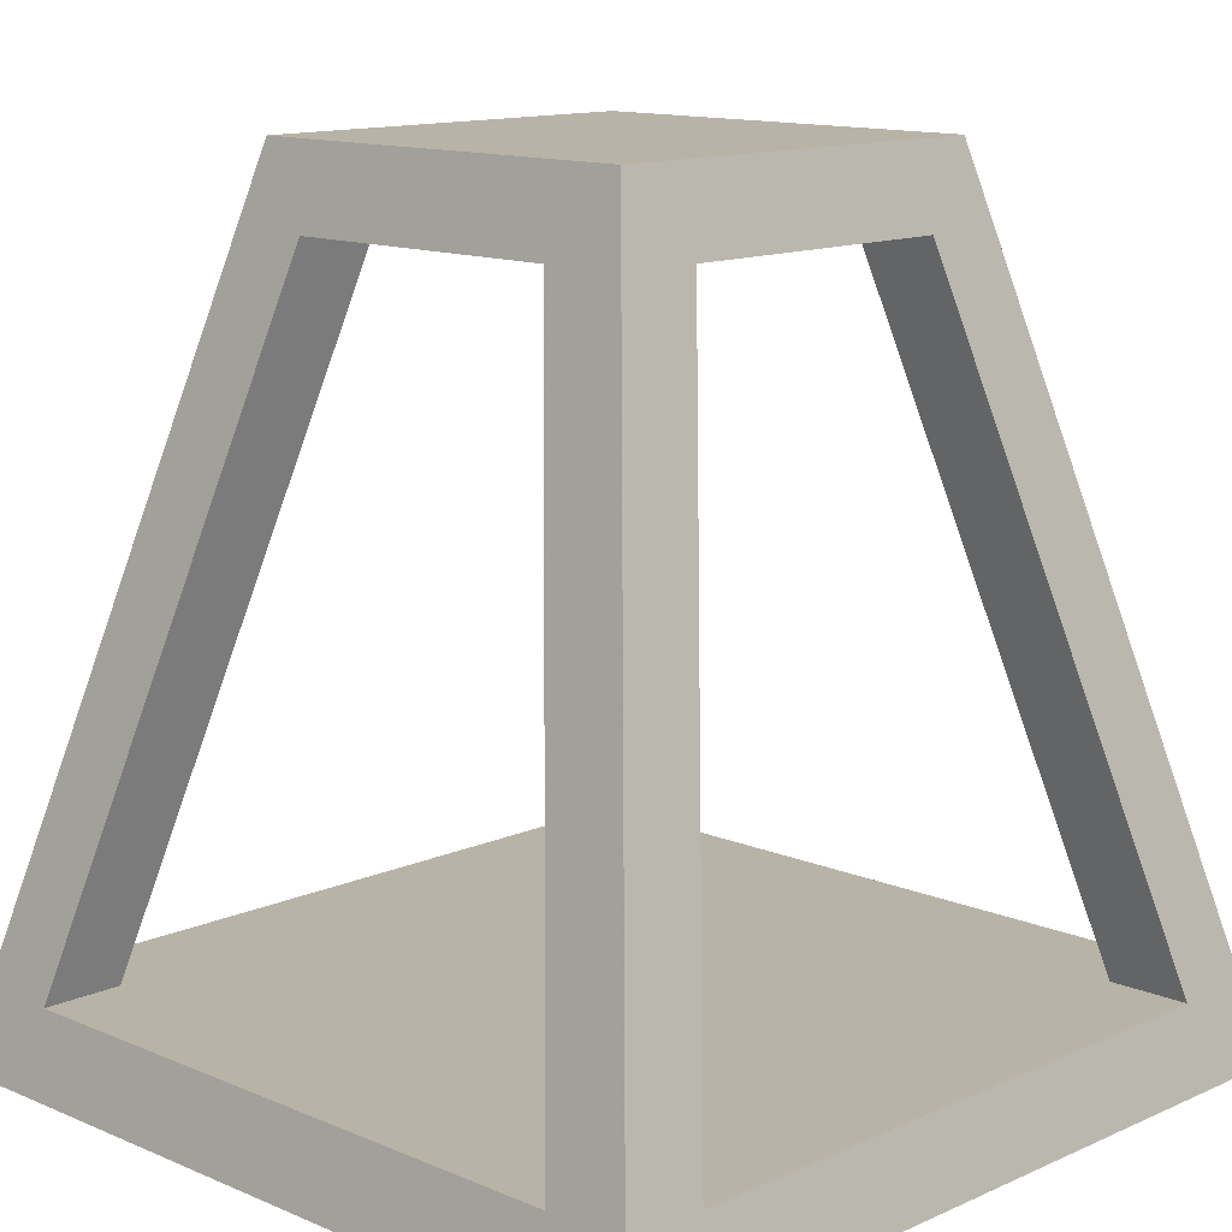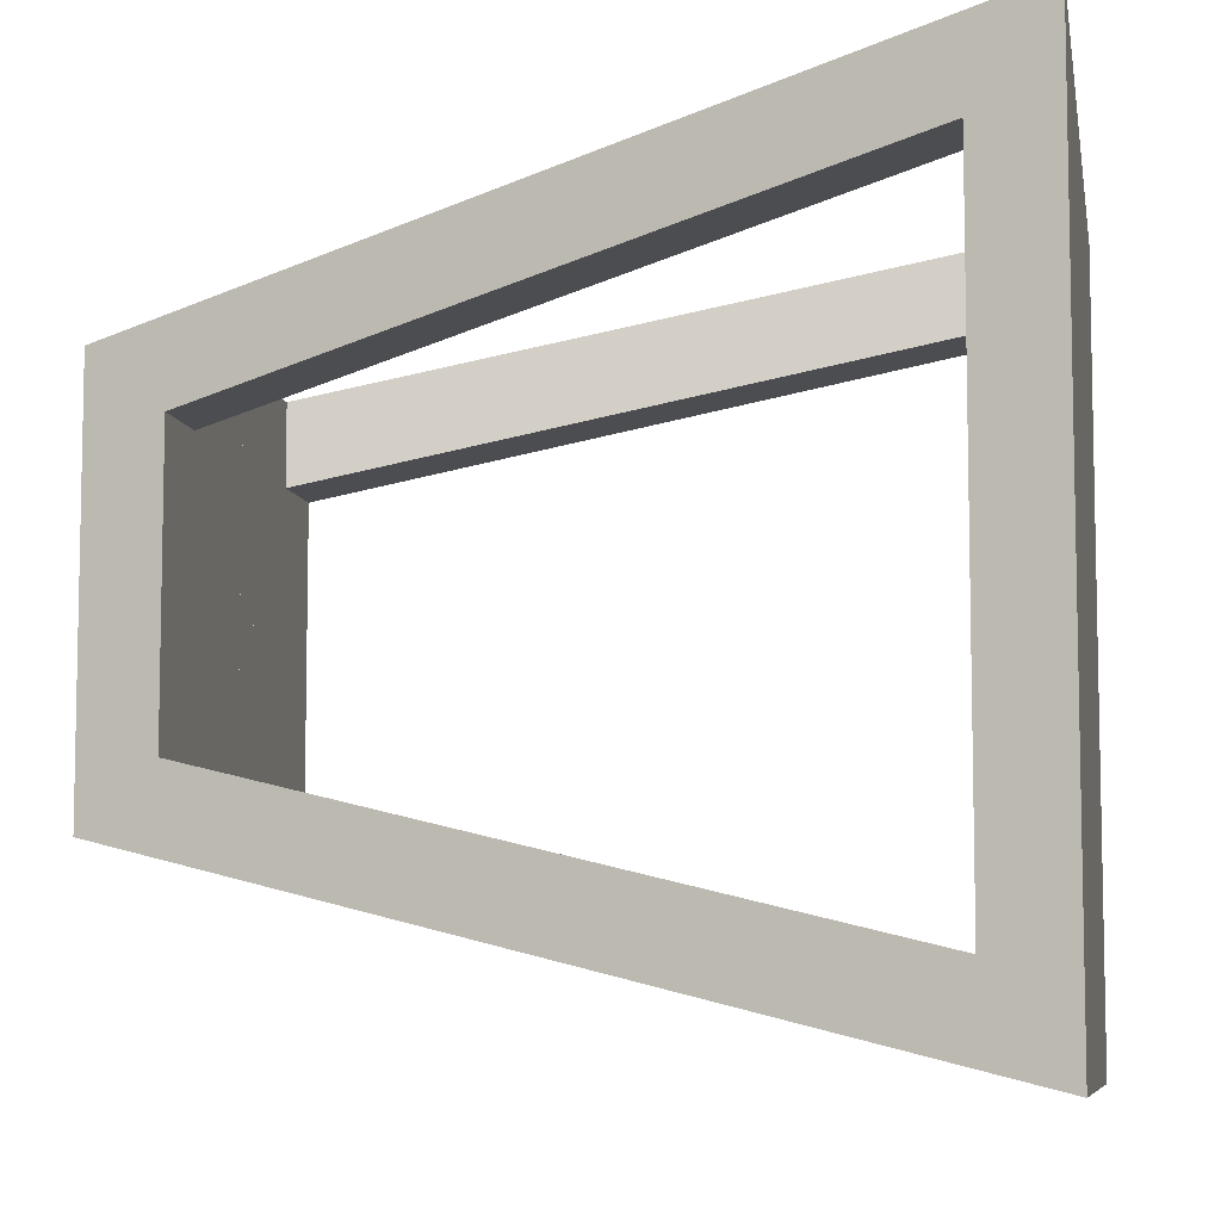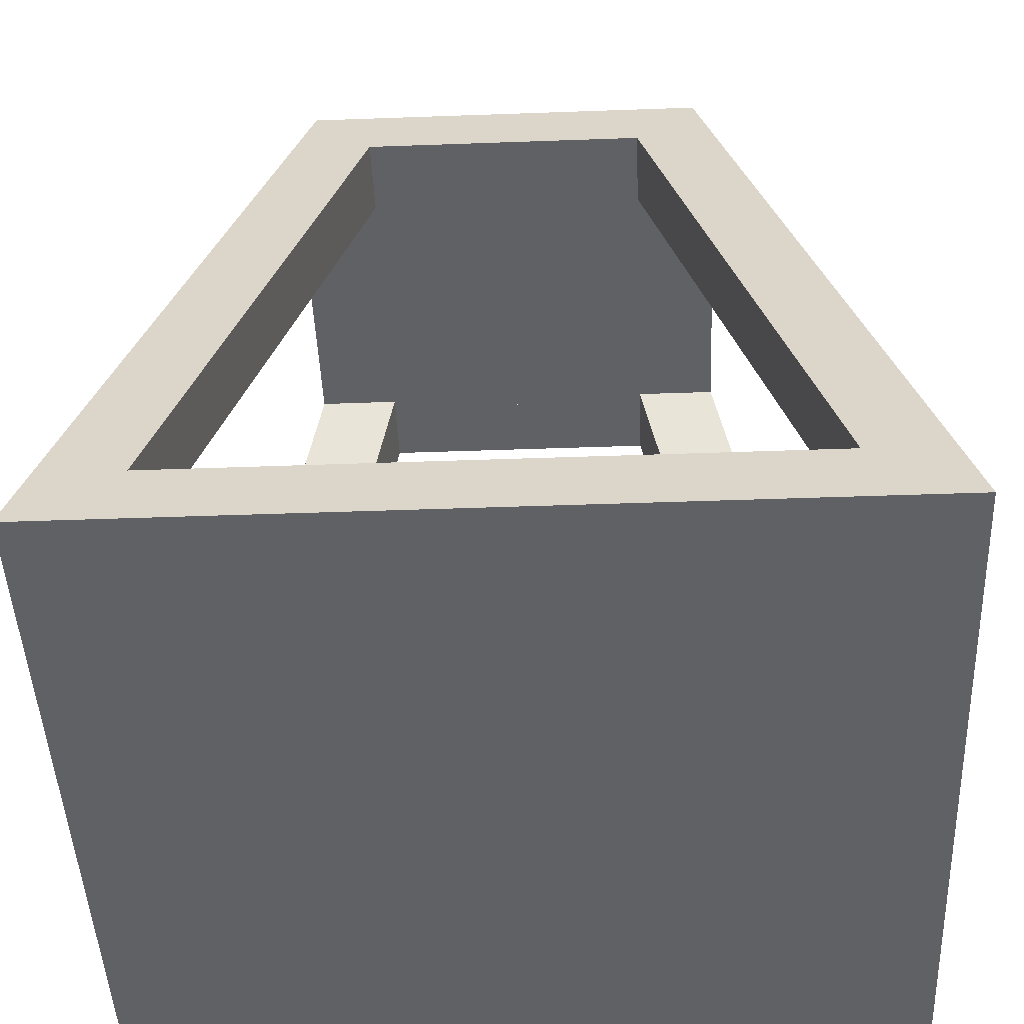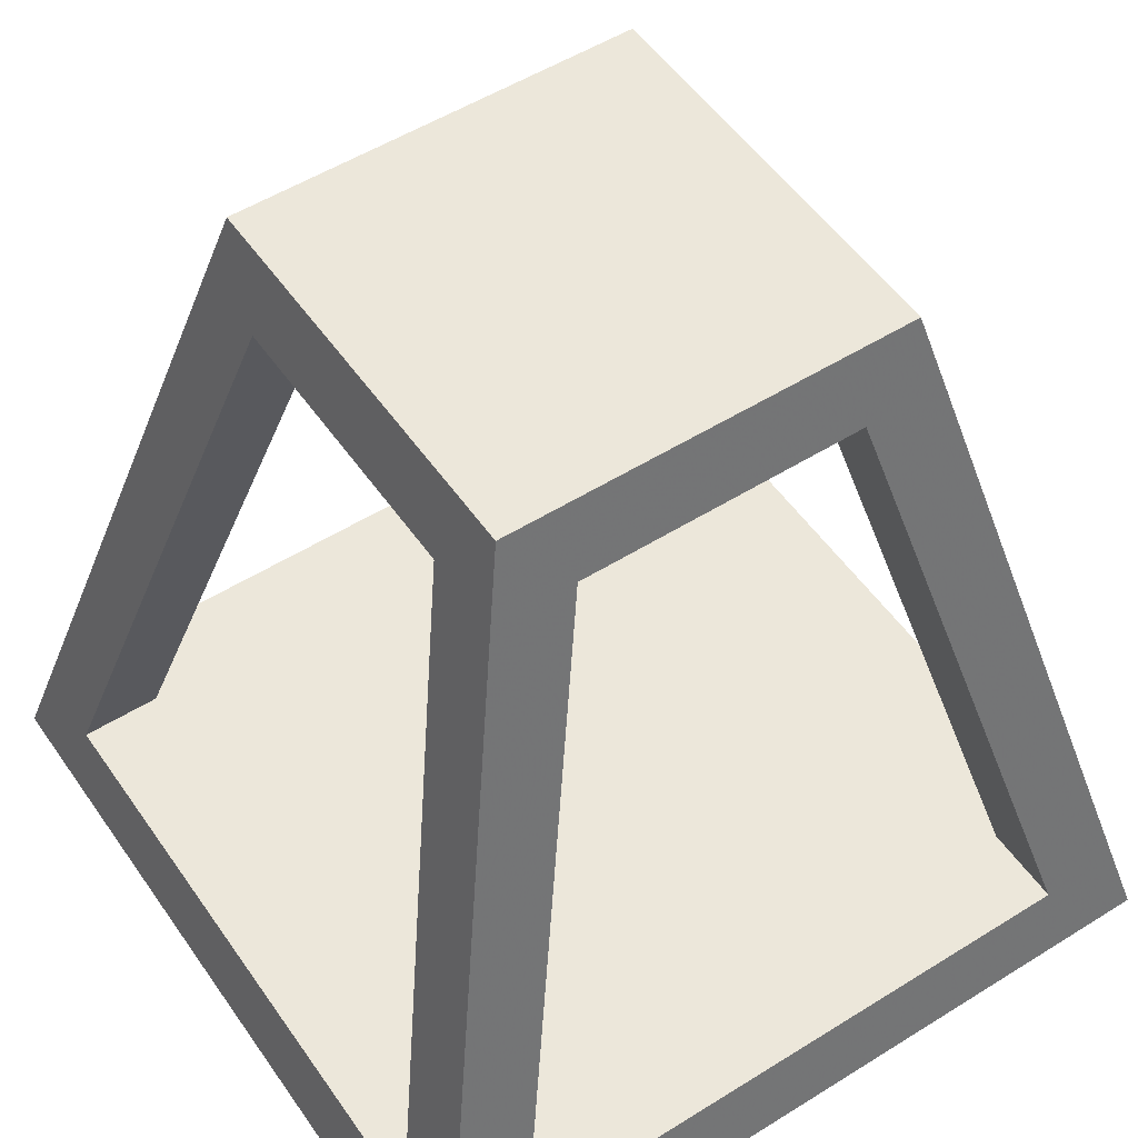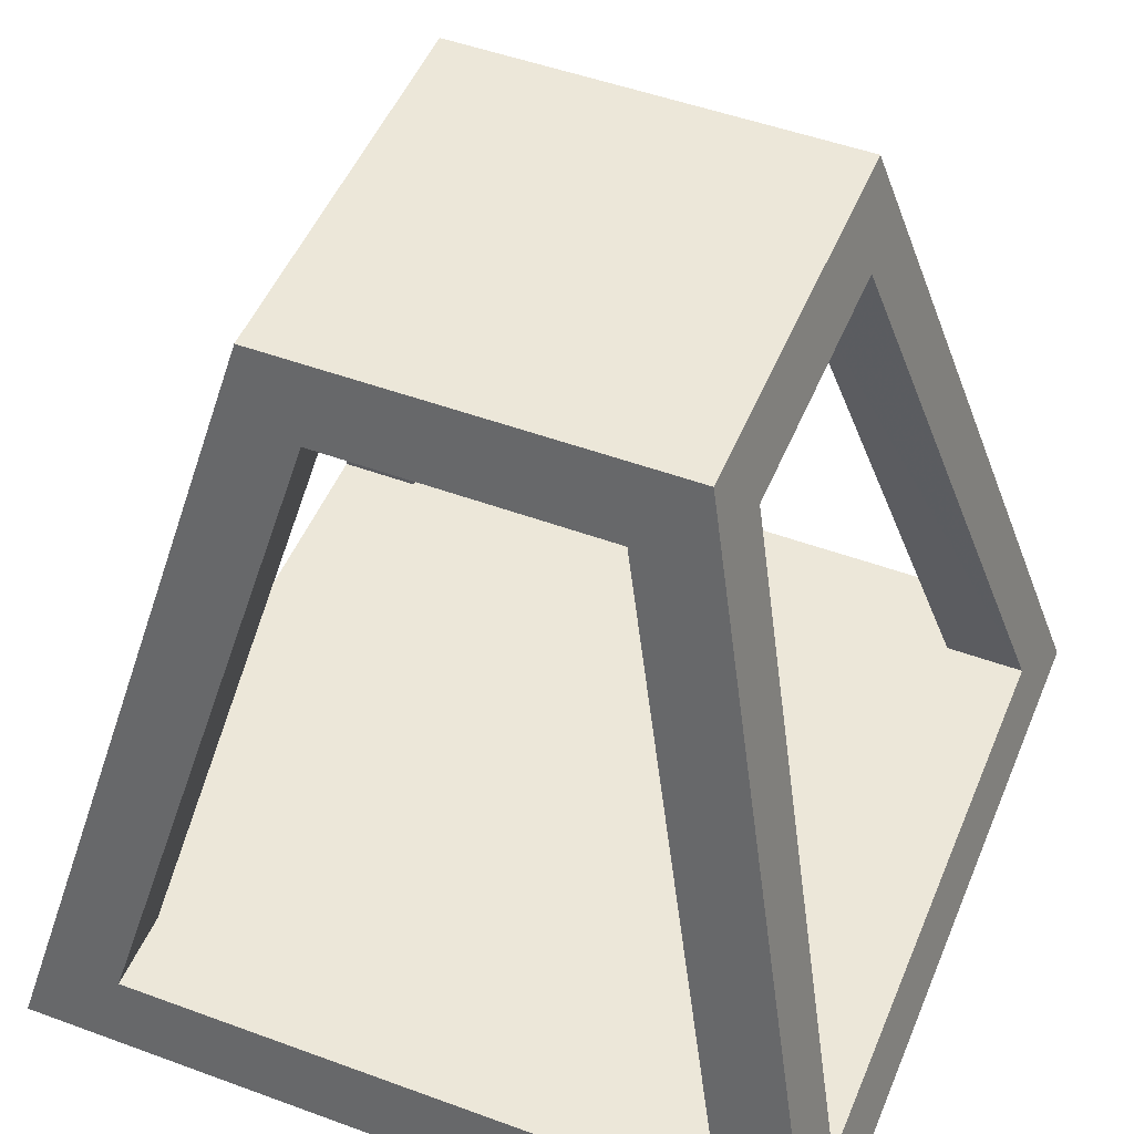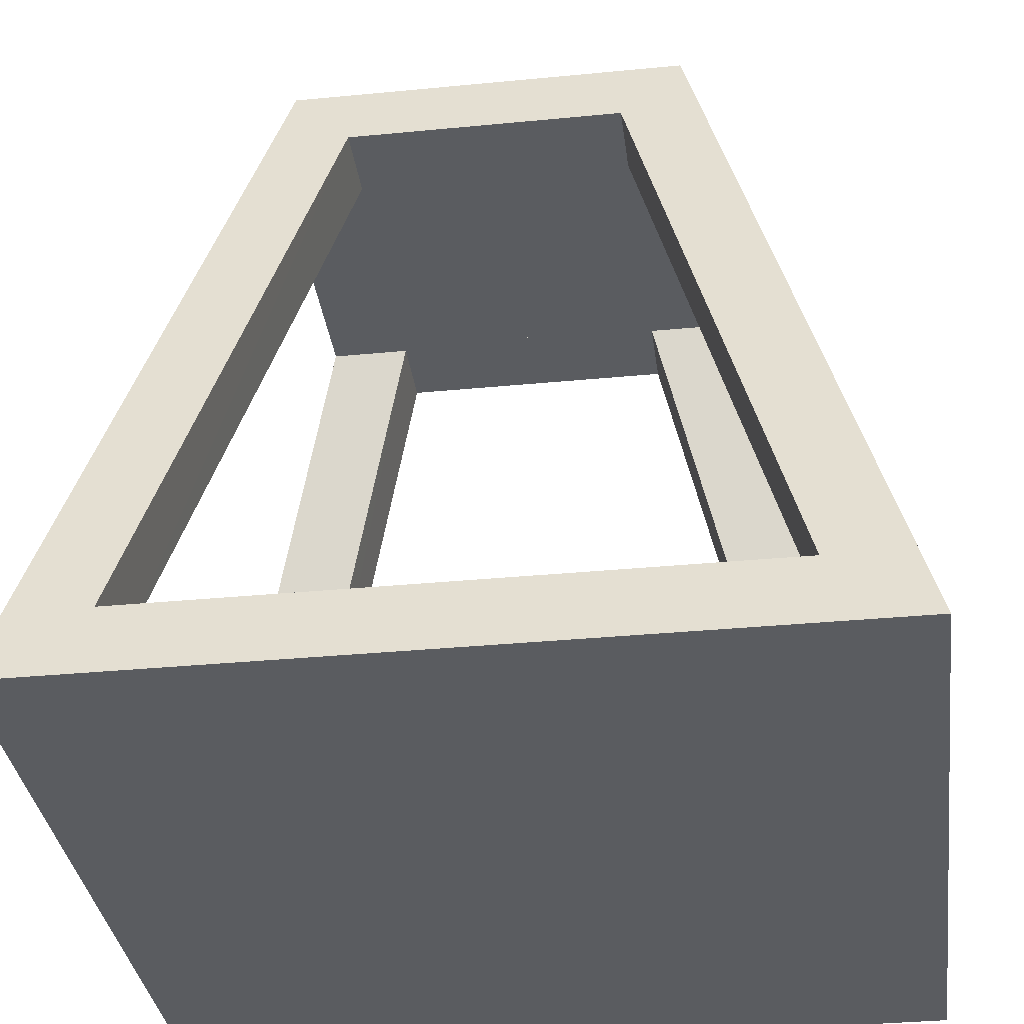
<metadata>
{"format":"obj","ext":"obj","renderer":"f3d","projection":"perspective","resolution":1024,"background":"white","views":[{"elev":12.9,"azim":-135.7,"up":"+Y"},{"elev":-7.8,"azim":-80.2,"up":"+Z"},{"elev":-45.4,"azim":2.4,"up":"+Y"},{"elev":52.8,"azim":-33.9,"up":"+Y"},{"elev":49.7,"azim":-157.9,"up":"+Y"},{"elev":-34.1,"azim":7.5,"up":"+Y"}]}
</metadata>
<code>
v 1 0 -1
v -1 0 -1
v -1 0 1
v 1 0 1
v 0.5 2 -0.5
v -0.5 2 -0.5
v -0.5 2 0.5
v 0.5 2 0.5
v 0.7533 0.1882 -0.9529
v -0.9529 0.1882 -0.7533
v -0.7533 0.1882 0.9529
v 0.9529 0.1882 0.7533
v 0 1.812 -0.5471
v -0.5471 1.812 -0
v -0 1.812 0.5471
v 0.5471 1.812 1e-06
v 0 0 -1
v -1 0 -0
v -0 0 1
v 1 0 0
v 0 0.1882 -0.9529
v -0.9529 0.1882 -0
v -0 0.1882 0.9529
v 0.9529 0.1882 0
v 1 0 0
v 0 0 -1
v -1 0 -0
v -0 0 1
v 0.5471 1.812 0
v 0 1.812 -0.5471
v -0.5471 1.812 -0
v -0 1.812 0.5471
v 0.9529 0.1882 -0.7533
v -0.7533 0.1882 -0.9529
v -0.9529 0.1882 0.7533
v 0.7533 0.1882 0.9529
v 0.5471 1.812 -0.3474
v -0.3474 1.812 -0.5471
v -0.5471 1.812 0.3474
v 0.3474 1.812 0.5471
v 0.3474 1.812 -0.5471
v -0.5471 1.812 -0.3474
v -0.3474 1.812 0.5471
v 0.5471 1.812 0.3474
v 0 2 -0.5
v -0.5 2 -0
v -1e-06 2 0.5
v 0.5 2 1e-06
v 0.9529 0.1882 0
v 0 0.1882 -0.9529
v -0.9529 0.1882 -0
v -0 0.1882 0.9529
v 0.5 2 0
v 0 2 -0.5
v -0.5 2 -0
v -1e-06 2 0.5
v 0.3471 1.812 0
v 0 1.812 -0.3471
v -0.3471 1.812 -0
v -0 1.812 0.3471
v 0.3 2 0
v 0 2 -0.3
v -0.3 2 -0
v -0 2 0.3
v 0.8 0 0
v 0 0 -0.8
v -0.8 0 -0
v -0 0 0.8
v 0.7529 0.1882 0
v 0 0.1882 -0.7529
v -0.7529 0.1882 -0
v -0 0.1882 0.7529
v 0.7529 0.1882 -0.7533
v -0.7533 0.1882 -0.7529
v -0.7529 0.1882 0.7533
v 0.7533 0.1882 0.7529
v 0.8 0 -0.8
v -0.8 0 -0.8
v -0.8 0 0.8
v 0.8 0 0.8
v 0.3 2 -0.3
v -0.3 2 -0.3
v -0.3 2 0.3
v 0.3 2 0.3
v 0.3472 1.812 -0.3472
v -0.3472 1.812 -0.3472
v -0.3472 1.812 0.3472
v 0.3472 1.812 0.3472
v -5.2e-05 0.1882 0
v 0 0.1882 5.2e-05
v 5.2e-05 0.1882 -0
v -0 0.1882 -5.2e-05
v -2.6e-05 0.1882 -0.7531
v -0.7531 0.1882 2.6e-05
v 2.6e-05 0.1882 0.7531
v 0.7531 0.1882 -2.6e-05
v 0 0 0
v 0 0 0
v 0 0 -0
v -0 0 -0
v 0 0 -0.8
v -0.8 0 -0
v -0 0 0.8
v 0.8 0 0
v -0 2 0
v 0 2 0
v 0 2 -0
v -0 2 -0
v 0 2 -0.3
v -0.3 2 -0
v -0 2 0.3
v 0.3 2 0
v 5.2e-05 1.812 0
v 0 1.812 -5.2e-05
v -5.2e-05 1.812 -0
v -0 1.812 5.2e-05
v 0.00012 1.812 -0.3471
v -0.3471 1.812 -0.00012
v -0.00012 1.812 0.3471
v 0.3471 1.812 0.00012
f 1 5 37
f 1 37 33
f 2 6 38
f 2 38 34
f 3 7 39
f 3 39 35
f 4 8 40
f 4 40 36
f 5 1 9
f 5 9 41
f 6 2 10
f 6 10 42
f 7 3 11
f 7 11 43
f 8 4 12
f 8 12 44
f 45 5 41
f 45 41 13
f 46 6 42
f 46 42 14
f 47 7 43
f 47 43 15
f 48 8 44
f 48 44 16
f 1 17 21
f 1 21 9
f 2 18 22
f 2 22 10
f 3 19 23
f 3 23 11
f 4 20 24
f 4 24 12
f 25 1 33
f 25 33 49
f 26 2 34
f 26 34 50
f 27 3 35
f 27 35 51
f 28 4 36
f 28 36 52
f 5 53 29
f 5 29 37
f 6 54 30
f 6 30 38
f 7 55 31
f 7 31 39
f 8 56 32
f 8 32 40
f 53 5 81
f 53 81 61
f 54 6 82
f 54 82 62
f 55 7 83
f 55 83 63
f 56 8 84
f 56 84 64
f 37 29 57
f 37 57 85
f 38 30 58
f 38 58 86
f 39 31 59
f 39 59 87
f 40 32 60
f 40 60 88
f 49 33 73
f 49 73 69
f 50 34 74
f 50 74 70
f 51 35 75
f 51 75 71
f 52 36 76
f 52 76 72
f 1 25 65
f 1 65 77
f 2 26 66
f 2 66 78
f 3 27 67
f 3 67 79
f 4 28 68
f 4 68 80
f 33 37 85
f 33 85 73
f 34 38 86
f 34 86 74
f 35 39 87
f 35 87 75
f 36 40 88
f 36 88 76
f 9 21 93
f 9 93 73
f 10 22 94
f 10 94 74
f 11 23 95
f 11 95 75
f 12 24 96
f 12 96 76
f 17 1 77
f 17 77 101
f 18 2 78
f 18 78 102
f 19 3 79
f 19 79 103
f 20 4 80
f 20 80 104
f 5 45 109
f 5 109 81
f 6 46 110
f 6 110 82
f 7 47 111
f 7 111 83
f 8 48 112
f 8 112 84
f 13 41 85
f 13 85 117
f 14 42 86
f 14 86 118
f 15 43 87
f 15 87 119
f 16 44 88
f 16 88 120
f 41 9 73
f 41 73 85
f 42 10 74
f 42 74 86
f 43 11 75
f 43 75 87
f 44 12 76
f 44 76 88
f 69 73 93
f 69 93 89
f 70 74 94
f 70 94 90
f 71 75 95
f 71 95 91
f 72 76 96
f 72 96 92
f 77 65 97
f 77 97 101
f 78 66 98
f 78 98 102
f 79 67 99
f 79 99 103
f 80 68 100
f 80 100 104
f 61 81 109
f 61 109 105
f 62 82 110
f 62 110 106
f 63 83 111
f 63 111 107
f 64 84 112
f 64 112 108
f 85 57 113
f 85 113 117
f 86 58 114
f 86 114 118
f 87 59 115
f 87 115 119
f 88 60 116
f 88 116 120

</code>
